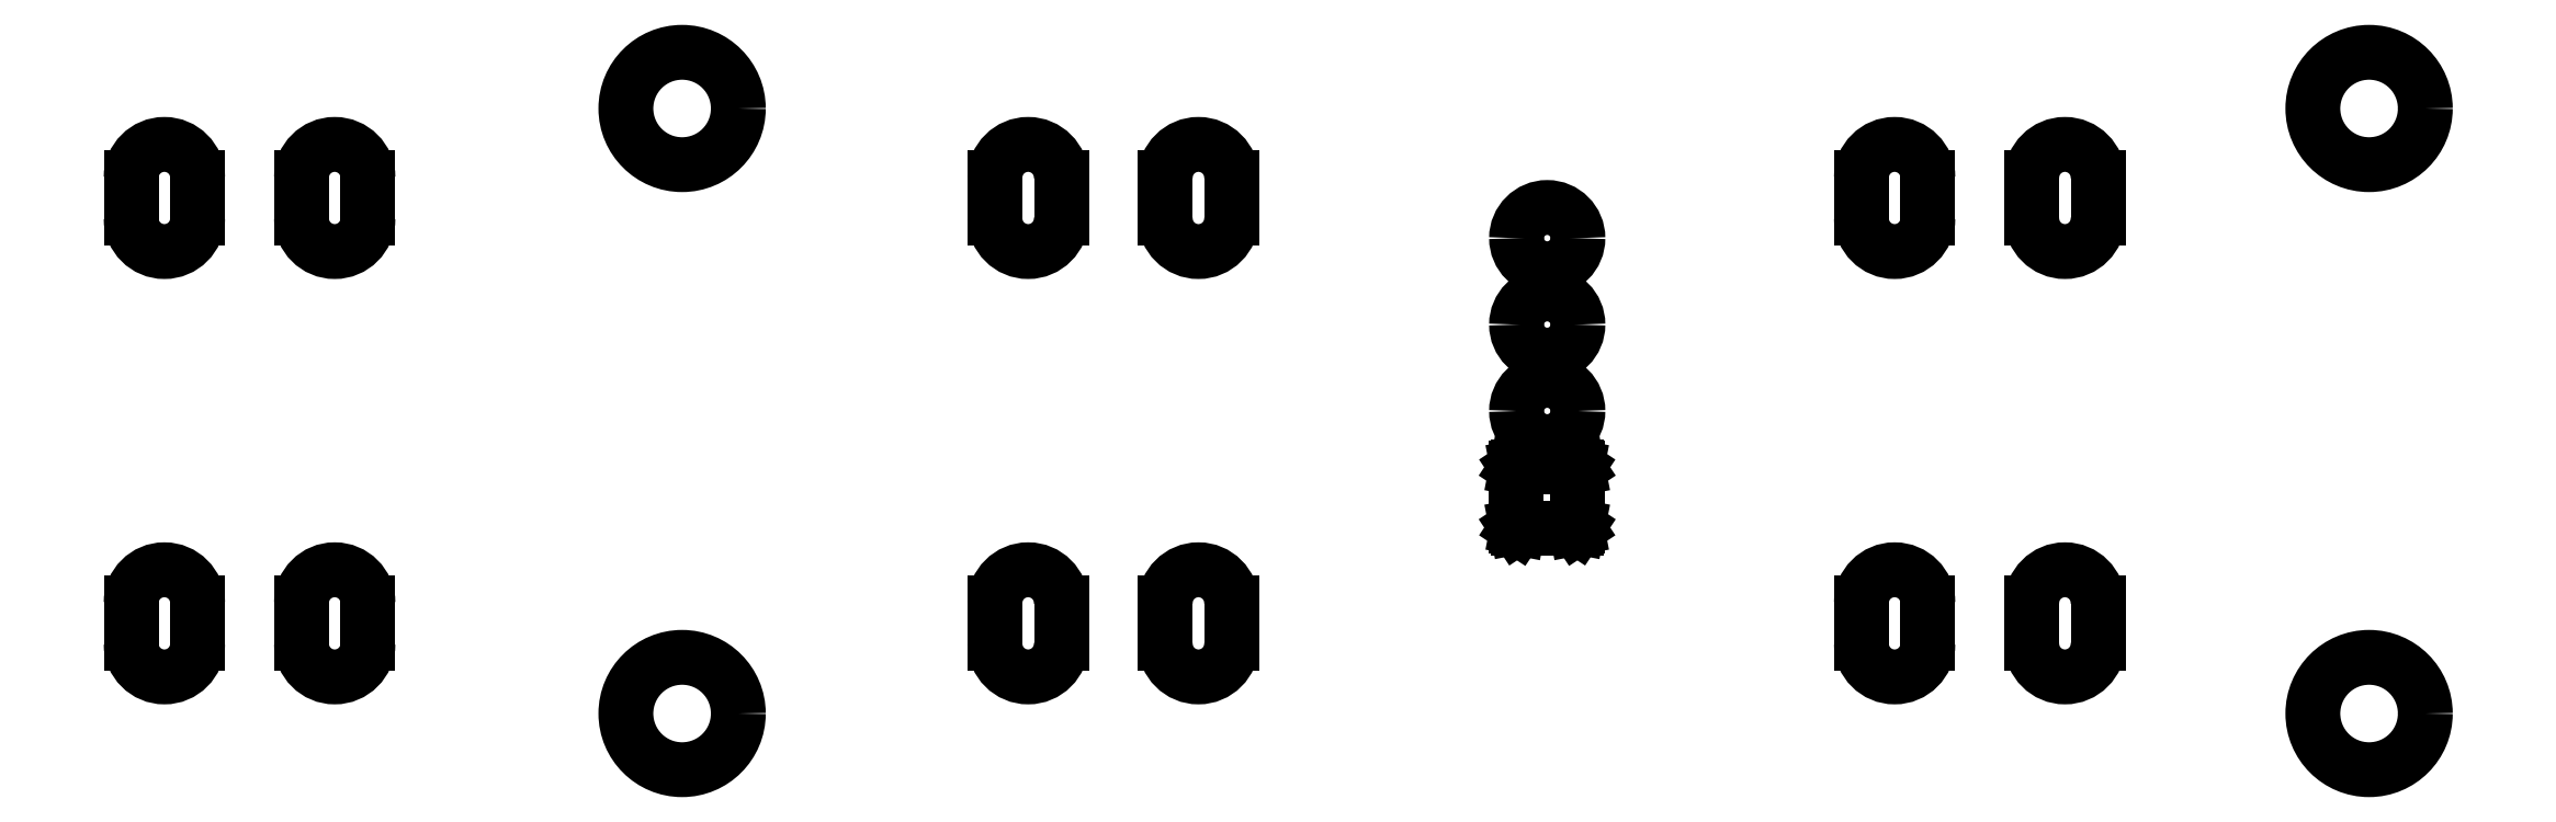
<metadata>
{"format":"dxf","ext":"dxf","renderer":"ezdxf+matplotlib","layout":"modelspace","background":"white","min_lineweight":24,"dpi":150}
</metadata>
<code>
0
SECTION
2
ENTITIES
0
CIRCLE
8
BLACK
10
5.6
20
-3.5
40
0.06499
0
LINE
8
BLACK
10
7.04
20
-3.419
11
7.04
21
-3.372
0
LINE
8
BLACK
10
6.963
20
-3.419
11
6.963
21
-3.372
0
ARC
8
BLACK
10
7.002
20
-3.372
40
0.03842
50
360
51
540
0
ARC
8
BLACK
10
7.002
20
-3.419
40
0.03842
50
180
51
360
0
LINE
8
BLACK
10
7.04
20
-2.927
11
7.04
21
-2.88
0
LINE
8
BLACK
10
6.963
20
-2.927
11
6.963
21
-2.88
0
ARC
8
BLACK
10
7.002
20
-2.88
40
0.03842
50
360
51
540
0
ARC
8
BLACK
10
7.002
20
-2.927
40
0.03842
50
180
51
360
0
LINE
8
BLACK
10
7.237
20
-2.927
11
7.237
21
-2.88
0
LINE
8
BLACK
10
7.16
20
-2.927
11
7.16
21
-2.88
0
ARC
8
BLACK
10
7.198
20
-2.88
40
0.03842
50
360
51
540
0
ARC
8
BLACK
10
7.198
20
-2.927
40
0.03842
50
180
51
360
0
LINE
8
BLACK
10
7.237
20
-3.419
11
7.237
21
-3.372
0
LINE
8
BLACK
10
7.16
20
-3.419
11
7.16
21
-3.372
0
ARC
8
BLACK
10
7.198
20
-3.372
40
0.03842
50
360
51
540
0
ARC
8
BLACK
10
7.198
20
-3.419
40
0.03842
50
180
51
360
0
LINE
8
BLACK
10
5.04
20
-3.419
11
5.04
21
-3.372
0
LINE
8
BLACK
10
4.963
20
-3.419
11
4.963
21
-3.372
0
ARC
8
BLACK
10
5.002
20
-3.372
40
0.03842
50
360
51
540
0
ARC
8
BLACK
10
5.002
20
-3.419
40
0.03842
50
180
51
360
0
LINE
8
BLACK
10
5.04
20
-2.927
11
5.04
21
-2.88
0
LINE
8
BLACK
10
4.963
20
-2.927
11
4.963
21
-2.88
0
ARC
8
BLACK
10
5.002
20
-2.88
40
0.03842
50
360
51
540
0
ARC
8
BLACK
10
5.002
20
-2.927
40
0.03842
50
180
51
360
0
LINE
8
BLACK
10
5.237
20
-3.419
11
5.237
21
-3.372
0
LINE
8
BLACK
10
5.16
20
-3.419
11
5.16
21
-3.372
0
ARC
8
BLACK
10
5.198
20
-3.372
40
0.03842
50
360
51
540
0
ARC
8
BLACK
10
5.198
20
-3.419
40
0.03842
50
180
51
360
0
LINE
8
BLACK
10
5.237
20
-2.927
11
5.237
21
-2.88
0
LINE
8
BLACK
10
5.16
20
-2.927
11
5.16
21
-2.88
0
ARC
8
BLACK
10
5.198
20
-2.88
40
0.03842
50
360
51
540
0
ARC
8
BLACK
10
5.198
20
-2.927
40
0.03842
50
180
51
360
0
CIRCLE
8
BLACK
10
7.55
20
-3.5
40
0.06499
0
CIRCLE
8
BLACK
10
7.55
20
-2.8
40
0.06499
0
LINE
8
BLACK
10
6.038
20
-3.419
11
6.038
21
-3.372
0
LINE
8
BLACK
10
5.962
20
-3.419
11
5.962
21
-3.372
0
ARC
8
BLACK
10
6
20
-3.372
40
0.03842
50
360
51
540
0
ARC
8
BLACK
10
6
20
-3.419
40
0.03842
50
180
51
360
0
LINE
8
BLACK
10
6.038
20
-2.927
11
6.038
21
-2.88
0
LINE
8
BLACK
10
5.962
20
-2.927
11
5.962
21
-2.88
0
ARC
8
BLACK
10
6
20
-2.88
40
0.03842
50
360
51
540
0
ARC
8
BLACK
10
6
20
-2.927
40
0.03842
50
180
51
360
0
LINE
8
BLACK
10
6.235
20
-2.927
11
6.235
21
-2.88
0
LINE
8
BLACK
10
6.158
20
-2.927
11
6.158
21
-2.88
0
ARC
8
BLACK
10
6.197
20
-2.88
40
0.03842
50
360
51
540
0
ARC
8
BLACK
10
6.197
20
-2.927
40
0.03842
50
180
51
360
0
LINE
8
BLACK
10
6.235
20
-3.419
11
6.235
21
-3.372
0
LINE
8
BLACK
10
6.158
20
-3.419
11
6.158
21
-3.372
0
ARC
8
BLACK
10
6.197
20
-3.372
40
0.03842
50
360
51
540
0
ARC
8
BLACK
10
6.197
20
-3.419
40
0.03842
50
180
51
360
0
CIRCLE
8
BLACK
10
5.6
20
-2.8
40
0.06499
0
LINE
8
BLACK
10
6.565
20
-3.217
11
6.565
21
-3.216
0
LINE
8
BLACK
10
6.565
20
-3.216
11
6.565
21
-3.215
0
LINE
8
BLACK
10
6.565
20
-3.215
11
6.566
21
-3.215
0
LINE
8
BLACK
10
6.566
20
-3.215
11
6.567
21
-3.215
0
LINE
8
BLACK
10
6.567
20
-3.215
11
6.633
21
-3.215
0
LINE
8
BLACK
10
6.633
20
-3.215
11
6.634
21
-3.215
0
LINE
8
BLACK
10
6.634
20
-3.215
11
6.635
21
-3.215
0
LINE
8
BLACK
10
6.635
20
-3.215
11
6.635
21
-3.216
0
LINE
8
BLACK
10
6.635
20
-3.216
11
6.635
21
-3.217
0
LINE
8
BLACK
10
6.635
20
-3.217
11
6.635
21
-3.283
0
LINE
8
BLACK
10
6.635
20
-3.283
11
6.635
21
-3.284
0
LINE
8
BLACK
10
6.635
20
-3.284
11
6.635
21
-3.285
0
LINE
8
BLACK
10
6.635
20
-3.285
11
6.634
21
-3.285
0
LINE
8
BLACK
10
6.634
20
-3.285
11
6.633
21
-3.285
0
LINE
8
BLACK
10
6.633
20
-3.285
11
6.567
21
-3.285
0
LINE
8
BLACK
10
6.567
20
-3.285
11
6.566
21
-3.285
0
LINE
8
BLACK
10
6.566
20
-3.285
11
6.565
21
-3.285
0
LINE
8
BLACK
10
6.565
20
-3.285
11
6.565
21
-3.284
0
LINE
8
BLACK
10
6.565
20
-3.284
11
6.565
21
-3.283
0
LINE
8
BLACK
10
6.565
20
-3.283
11
6.565
21
-3.217
0
ARC
8
BLACK
10
6.6
20
-3.15
40
0.03546
50
180
51
360
0
ARC
8
BLACK
10
6.6
20
-3.15
40
0.03546
50
0
51
180
0
ARC
8
BLACK
10
6.6
20
-3.05
40
0.03546
50
180
51
360
0
ARC
8
BLACK
10
6.6
20
-3.05
40
0.03546
50
0
51
180
0
ARC
8
BLACK
10
6.6
20
-2.95
40
0.03546
50
180
51
360
0
ARC
8
BLACK
10
6.6
20
-2.95
40
0.03546
50
0
51
180
0
ENDSEC
0
EOF

</code>
